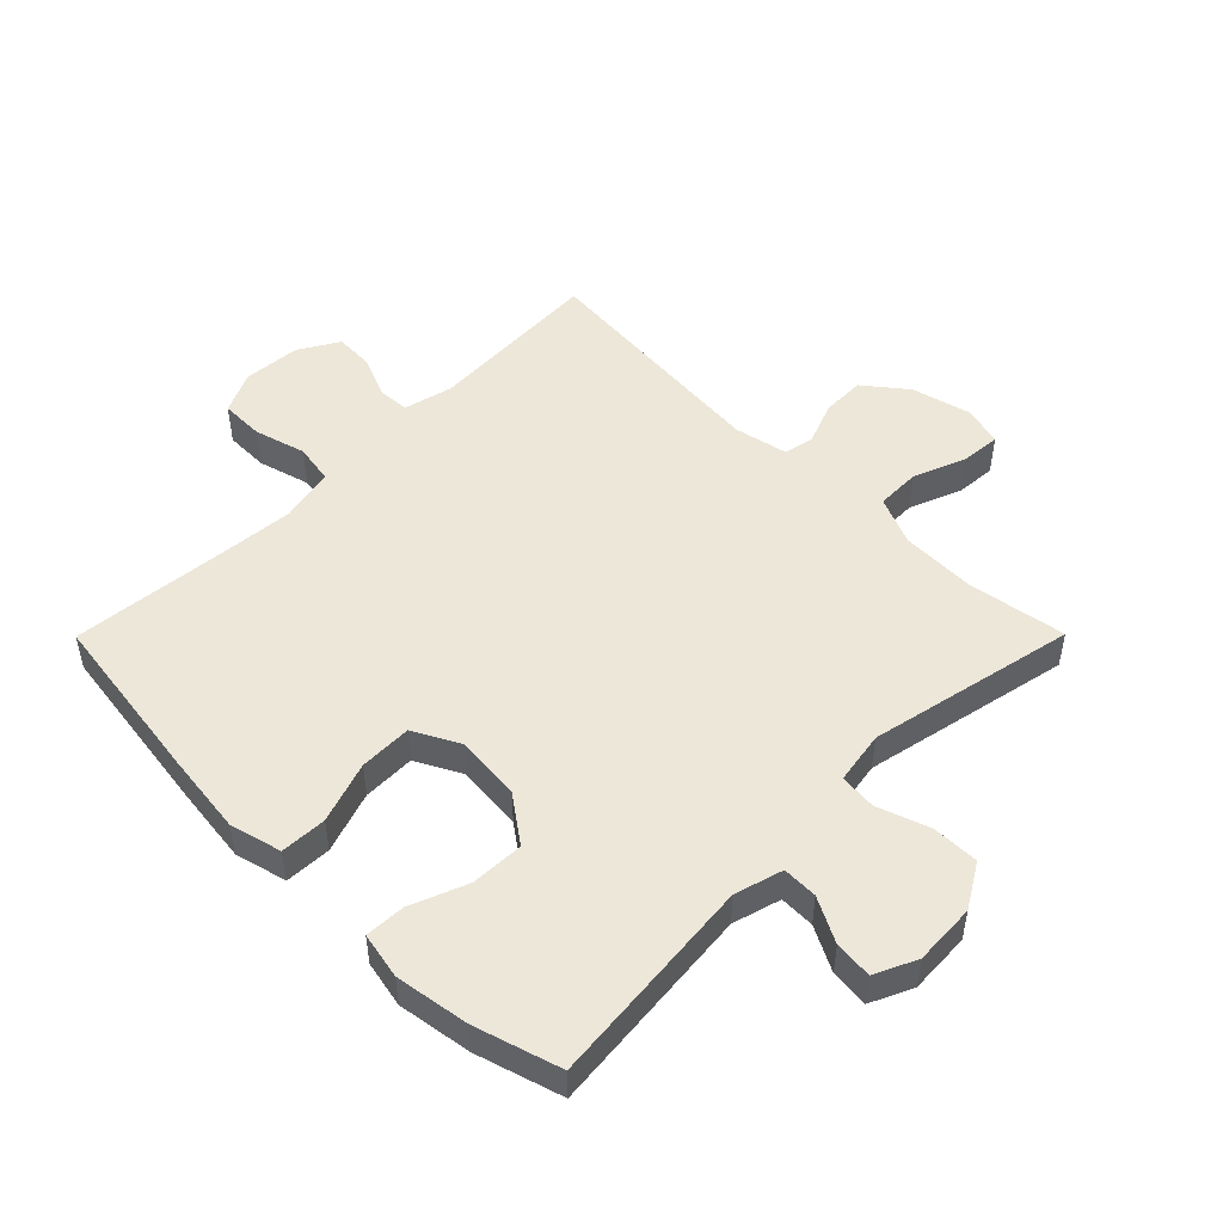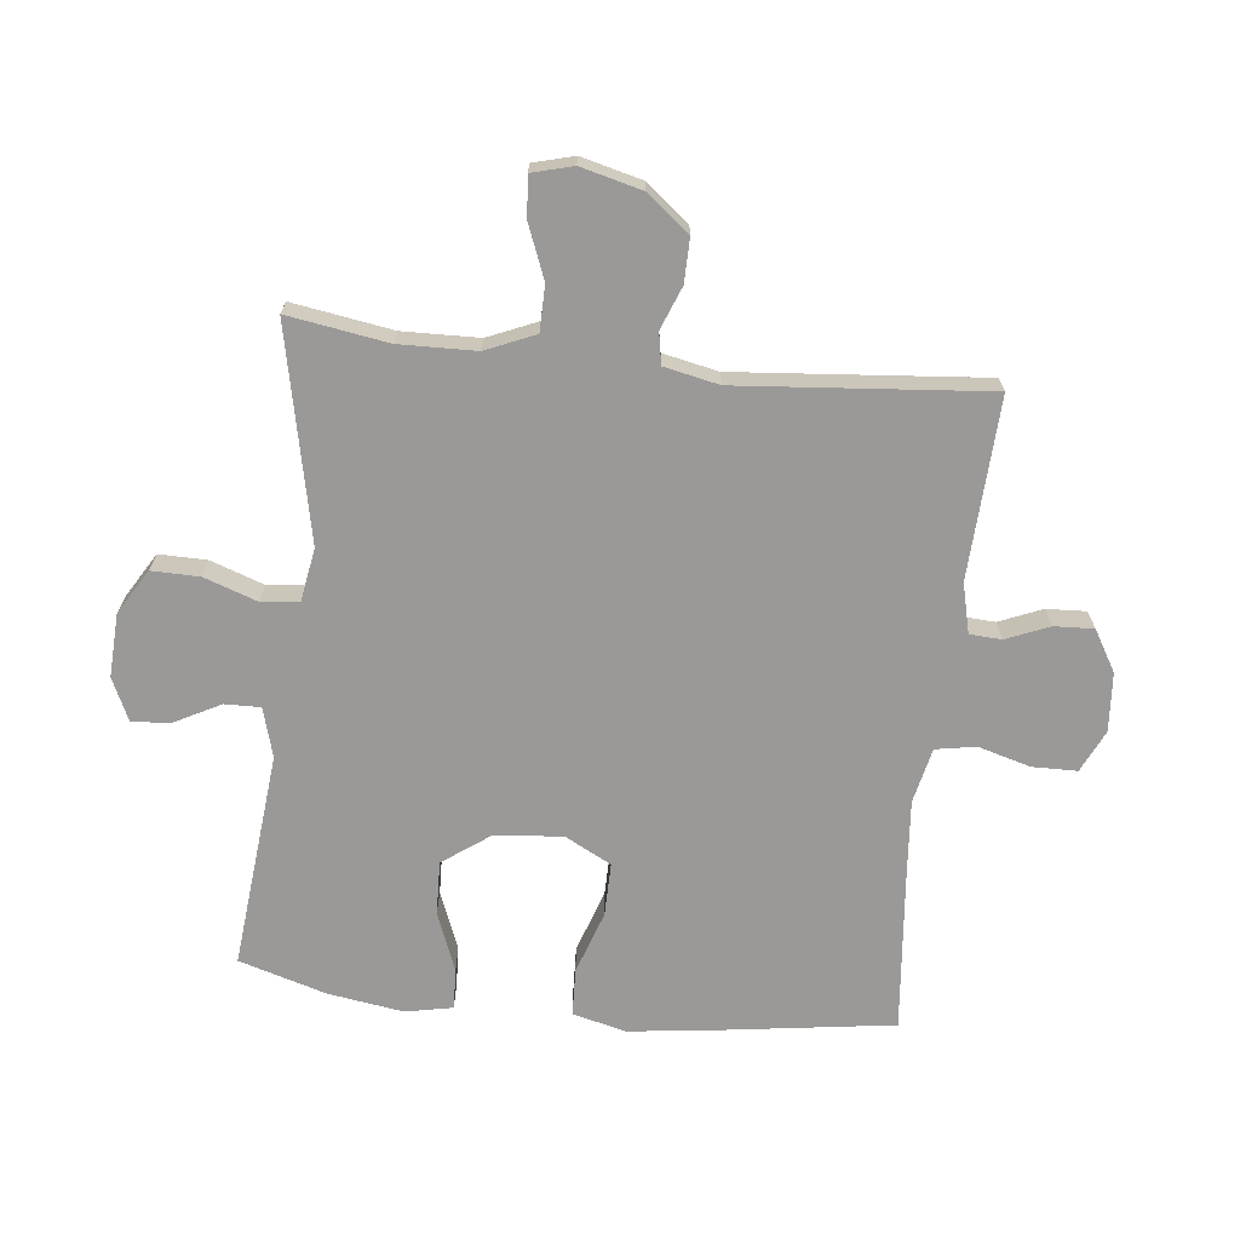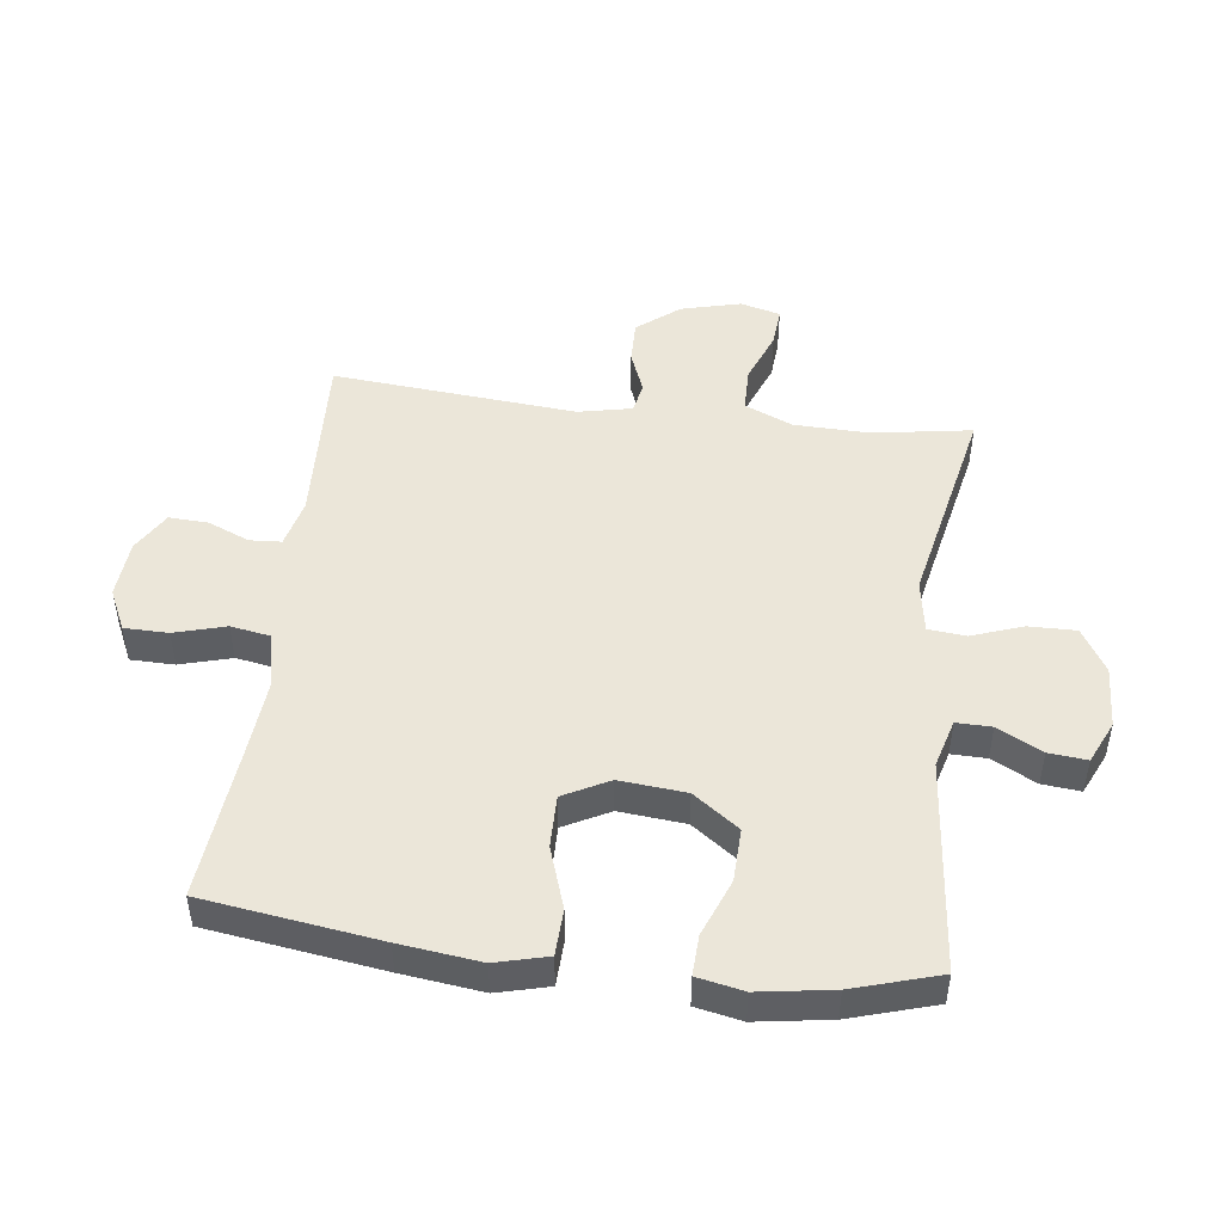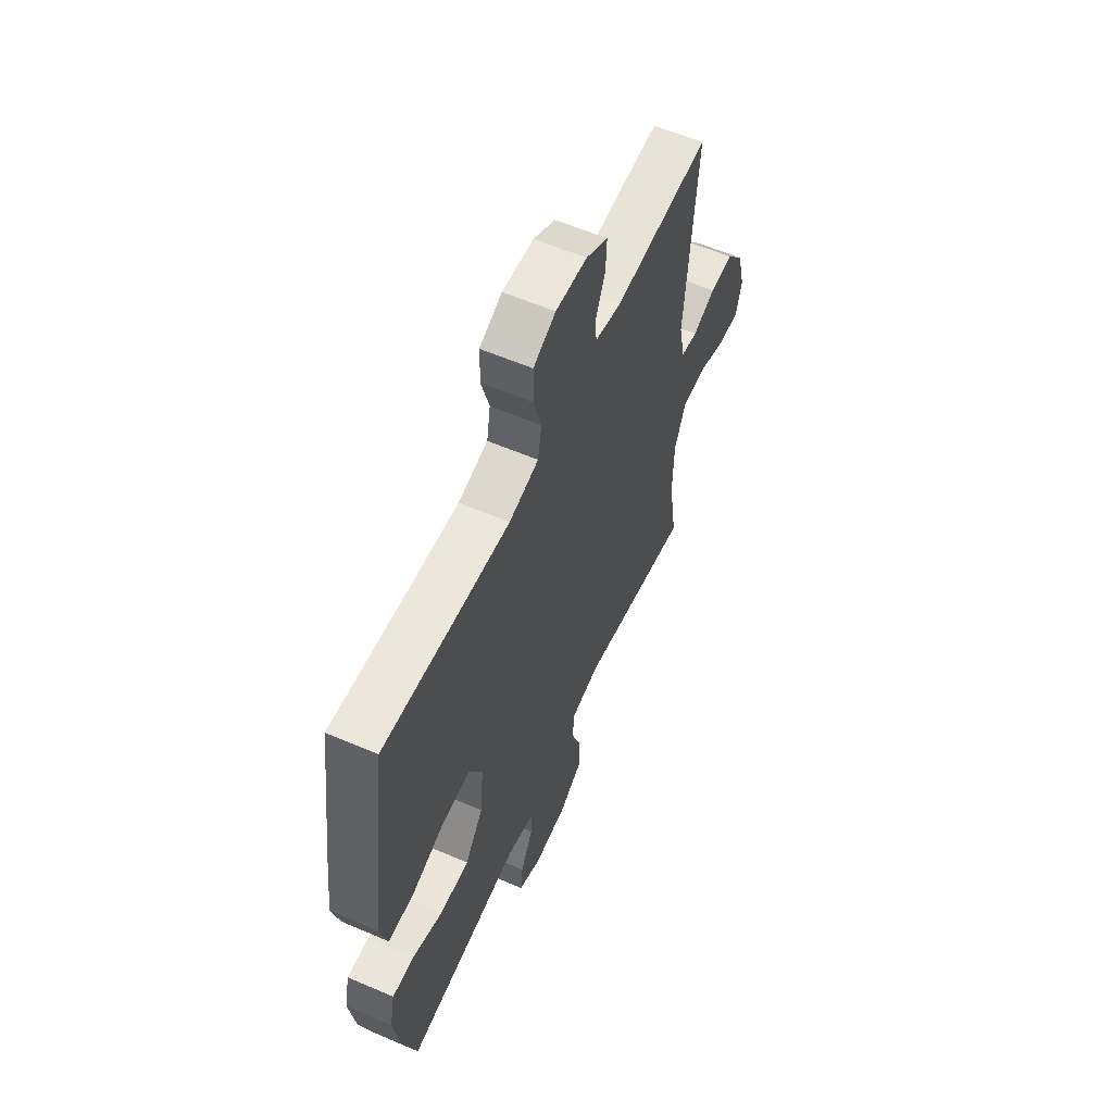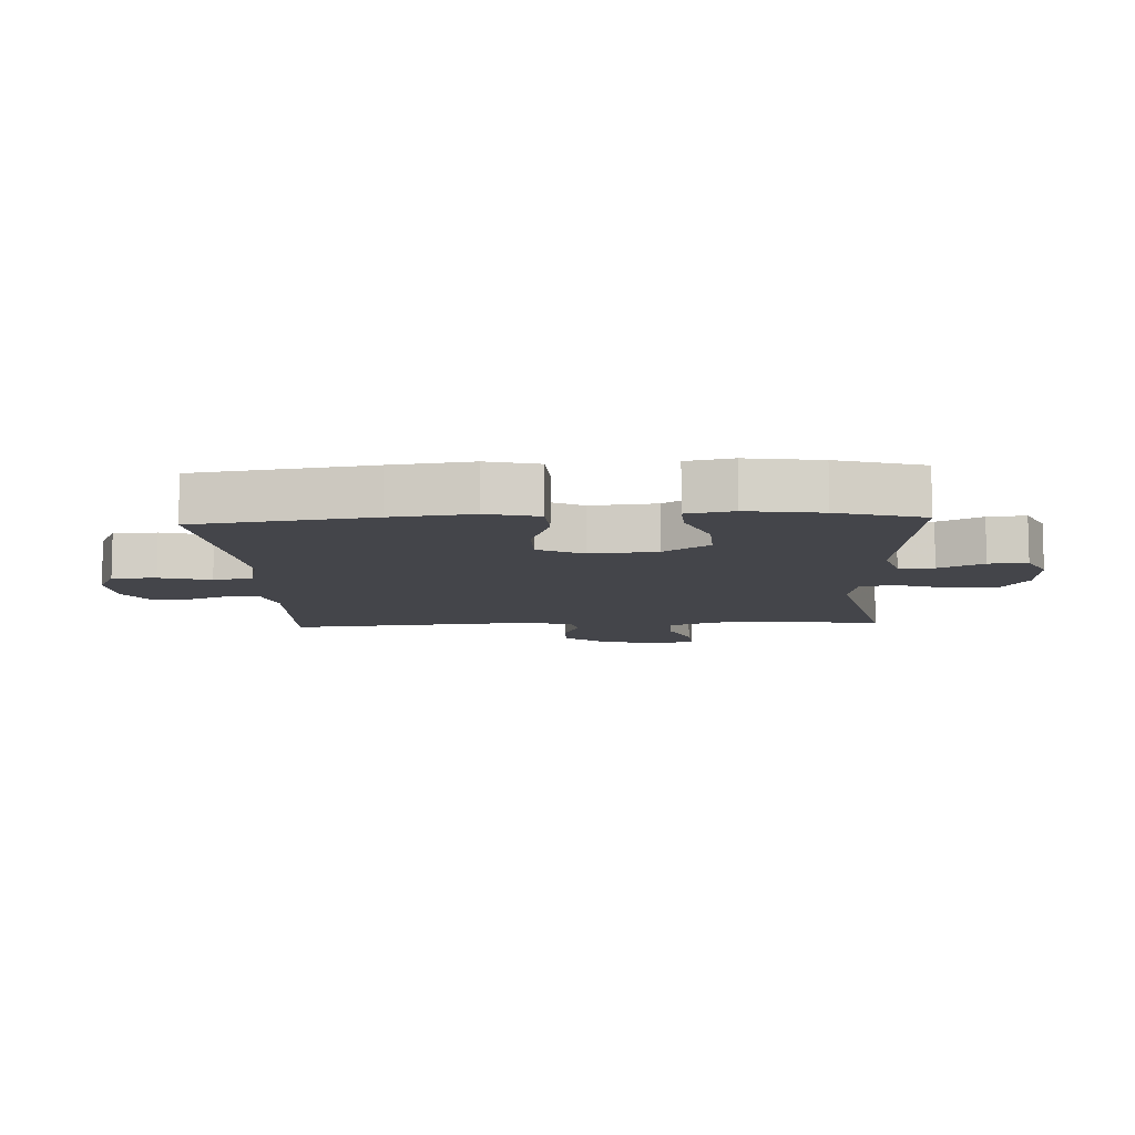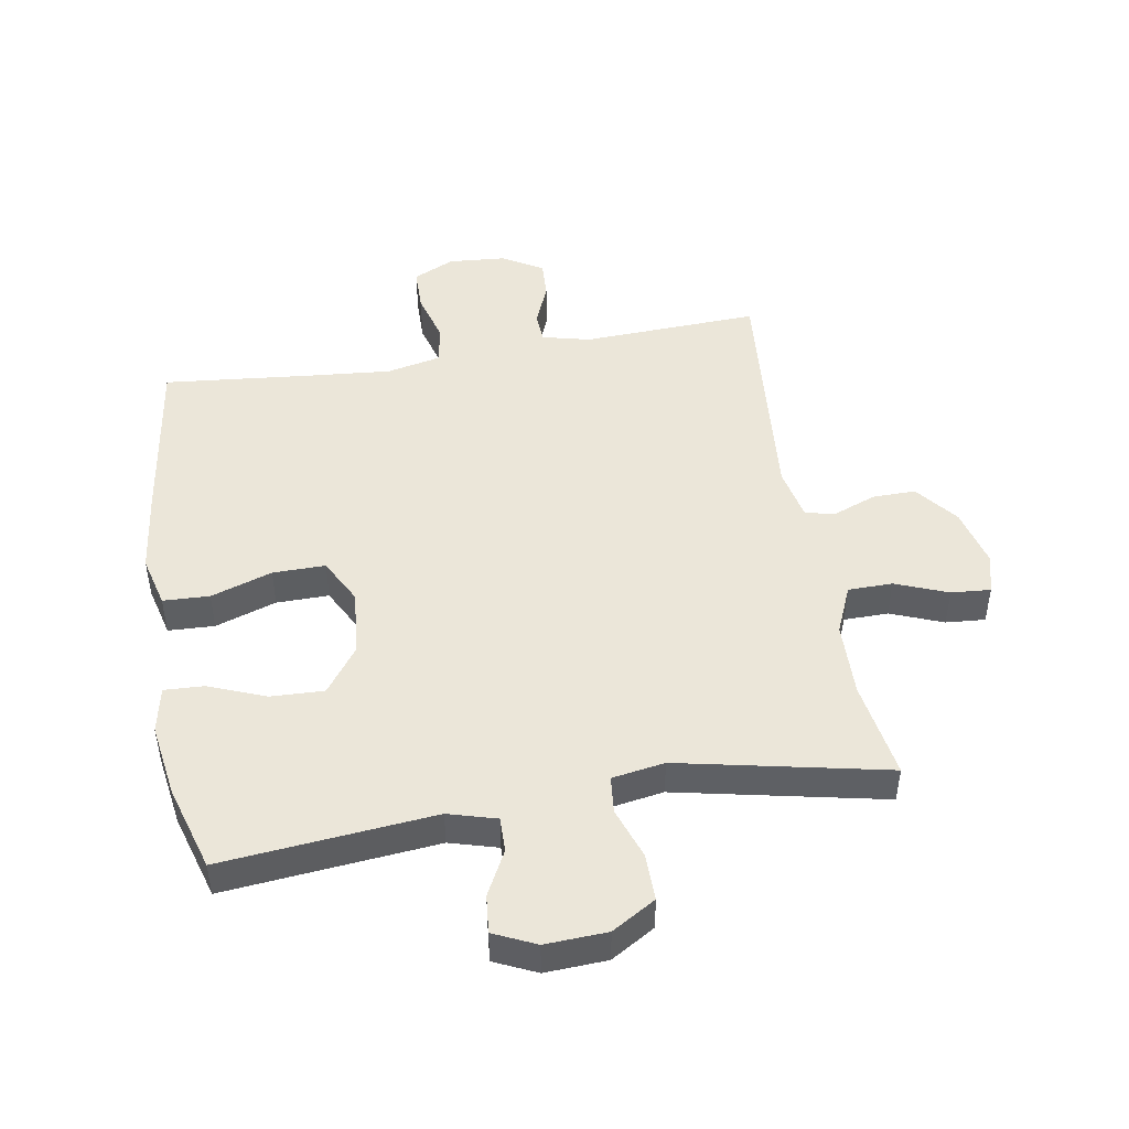
<metadata>
{"format":"obj","ext":"obj","renderer":"f3d","projection":"perspective","resolution":1024,"background":"white","views":[{"elev":49.9,"azim":134.8,"up":"+Y"},{"elev":-69.0,"azim":-96.3,"up":"+Y"},{"elev":48.4,"azim":97.0,"up":"+Y"},{"elev":59.4,"azim":113.8,"up":"+Z"},{"elev":-9.3,"azim":93.0,"up":"+Y"},{"elev":47.4,"azim":170.4,"up":"+Y"}]}
</metadata>
<code>
v 0.5 0.07 0.5
v 0.54 0.07 0.22
v 0.556 0.07 0.091
v 0.535 0.07 0.008
v 0.461 0.07 0.005
v 0.363 0.07 0.038
v 0.279 0.07 0.039
v 0.241 0.07 -0.034
v 0.251 0.07 -0.14
v 0.304 0.07 -0.213
v 0.389 0.07 -0.21
v 0.48 0.07 -0.174
v 0.544 0.07 -0.171
v 0.559 0.07 -0.245
v 0.541 0.07 -0.363
v 0.5 0.07 -0.5
v 0.161 0.07 -0.467
v 0.084 0.07 -0.489
v 0.085 0.07 -0.545
v 0.122 0.07 -0.616
v 0.128 0.07 -0.677
v 0.061 0.07 -0.708
v -0.038 0.07 -0.703
v -0.108 0.07 -0.661
v -0.107 0.07 -0.586
v -0.078 0.07 -0.503
v -0.084 0.07 -0.444
v -0.168 0.07 -0.43
v -0.5 0.07 -0.5
v -0.475 0.07 -0.343
v -0.478 0.07 -0.223
v -0.511 0.07 -0.146
v -0.582 0.07 -0.145
v -0.666 0.07 -0.178
v -0.729 0.07 -0.183
v -0.746 0.07 -0.119
v -0.722 0.07 -0.024
v -0.669 0.07 0.043
v -0.6 0.07 0.042
v -0.533 0.07 0.016
v -0.484 0.07 0.025
v -0.466 0.07 0.111
v -0.5 0.07 0.5
v -0.217 0.07 0.487
v -0.14 0.07 0.506
v -0.137 0.07 0.556
v -0.165 0.07 0.623
v -0.168 0.07 0.685
v -0.104 0.07 0.723
v -0.012 0.07 0.73
v 0.054 0.07 0.699
v 0.055 0.07 0.629
v 0.032 0.07 0.547
v 0.043 0.07 0.484
v 0.13 0.07 0.465
v 0.257 0.07 0.476
v 0.5 0 0.5
v 0.54 0 0.22
v 0.556 0 0.091
v 0.535 0 0.008
v 0.461 0 0.005
v 0.363 0 0.038
v 0.279 0 0.039
v 0.241 0 -0.034
v 0.251 0 -0.14
v 0.304 0 -0.213
v 0.389 0 -0.21
v 0.48 0 -0.174
v 0.544 0 -0.171
v 0.559 0 -0.245
v 0.541 0 -0.363
v 0.5 0 -0.5
v 0.161 0 -0.467
v 0.084 0 -0.489
v 0.085 0 -0.545
v 0.122 0 -0.616
v 0.128 0 -0.677
v 0.061 0 -0.708
v -0.038 0 -0.703
v -0.108 0 -0.661
v -0.107 0 -0.586
v -0.078 0 -0.503
v -0.084 0 -0.444
v -0.168 0 -0.43
v -0.5 0 -0.5
v -0.475 0 -0.343
v -0.478 0 -0.223
v -0.511 0 -0.146
v -0.582 0 -0.145
v -0.666 0 -0.178
v -0.729 0 -0.183
v -0.746 0 -0.119
v -0.722 0 -0.024
v -0.669 0 0.043
v -0.6 0 0.042
v -0.533 0 0.016
v -0.484 0 0.025
v -0.466 0 0.111
v -0.5 0 0.5
v -0.217 0 0.487
v -0.14 0 0.506
v -0.137 0 0.556
v -0.165 0 0.623
v -0.168 0 0.685
v -0.104 0 0.723
v -0.012 0 0.73
v 0.054 0 0.699
v 0.055 0 0.629
v 0.032 0 0.547
v 0.043 0 0.484
v 0.13 0 0.465
v 0.257 0 0.476
f 50 51 52 53
f 50 53 54
f 49 50 54
f 46 47 48 49
f 45 46 49 54
f 44 45 54 55
f 42 43 44 55
f 37 38 39 40
f 37 40 41
f 36 37 41
f 33 34 35 36
f 32 33 36 41
f 31 32 41 42
f 28 29 30
f 27 28 30 31
f 23 24 25 26
f 23 26 27
f 22 23 27
f 19 20 21 22
f 18 19 22 27
f 17 18 27 31
f 11 12 13 14
f 10 11 14 15
f 3 4 5 6
f 3 6 7
f 56 1 2 3
f 56 3 7
f 55 56 7 8
f 42 55 8 9
f 31 42 9 10
f 16 17 31
f 10 15 16 31
f 109 108 107 106
f 110 109 106
f 110 106 105
f 105 104 103 102
f 110 105 102 101
f 111 110 101 100
f 111 100 99 98
f 96 95 94 93
f 97 96 93
f 97 93 92
f 92 91 90 89
f 97 92 89 88
f 98 97 88 87
f 86 85 84
f 87 86 84 83
f 82 81 80 79
f 83 82 79
f 83 79 78
f 78 77 76 75
f 83 78 75 74
f 87 83 74 73
f 70 69 68 67
f 71 70 67 66
f 62 61 60 59
f 63 62 59
f 59 58 57 112
f 63 59 112
f 64 63 112 111
f 65 64 111 98
f 66 65 98 87
f 87 73 72
f 87 72 71 66
f 1 57 58 2
f 2 58 59 3
f 3 59 60 4
f 4 60 61 5
f 5 61 62 6
f 6 62 63 7
f 7 63 64 8
f 8 64 65 9
f 9 65 66 10
f 10 66 67 11
f 11 67 68 12
f 12 68 69 13
f 13 69 70 14
f 14 70 71 15
f 15 71 72 16
f 16 72 73 17
f 17 73 74 18
f 18 74 75 19
f 19 75 76 20
f 20 76 77 21
f 21 77 78 22
f 22 78 79 23
f 23 79 80 24
f 24 80 81 25
f 25 81 82 26
f 26 82 83 27
f 27 83 84 28
f 28 84 85 29
f 29 85 86 30
f 30 86 87 31
f 31 87 88 32
f 32 88 89 33
f 33 89 90 34
f 34 90 91 35
f 35 91 92 36
f 36 92 93 37
f 37 93 94 38
f 38 94 95 39
f 39 95 96 40
f 40 96 97 41
f 41 97 98 42
f 42 98 99 43
f 43 99 100 44
f 44 100 101 45
f 45 101 102 46
f 46 102 103 47
f 47 103 104 48
f 48 104 105 49
f 49 105 106 50
f 50 106 107 51
f 51 107 108 52
f 52 108 109 53
f 53 109 110 54
f 54 110 111 55
f 55 111 112 56
f 56 112 57 1

</code>
